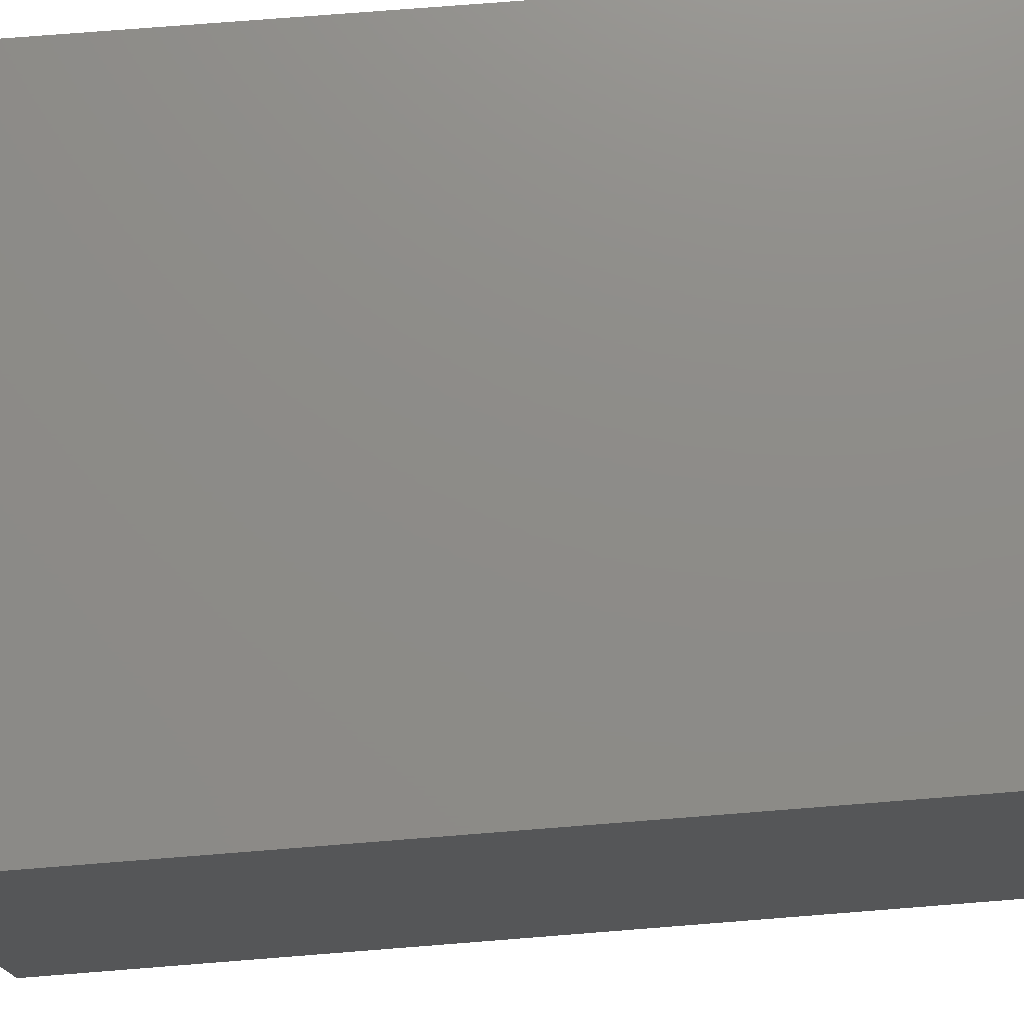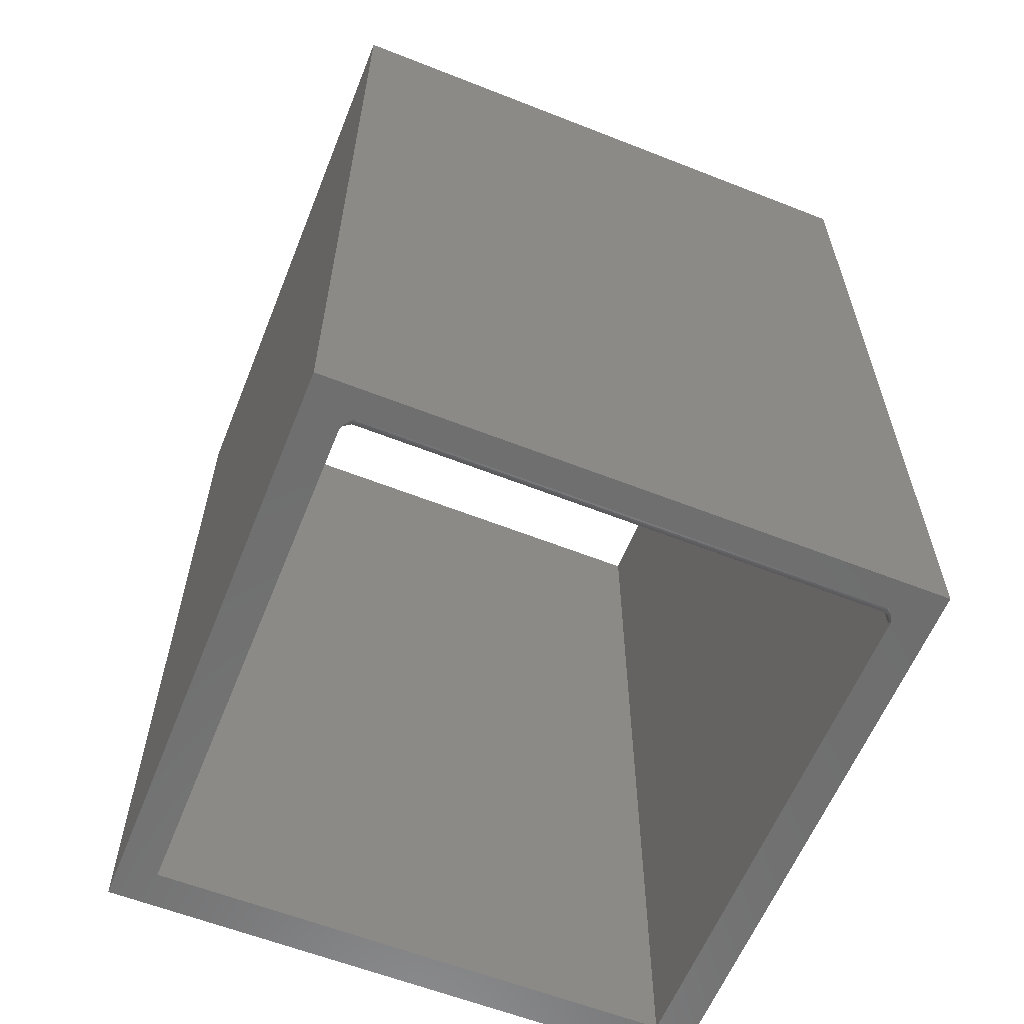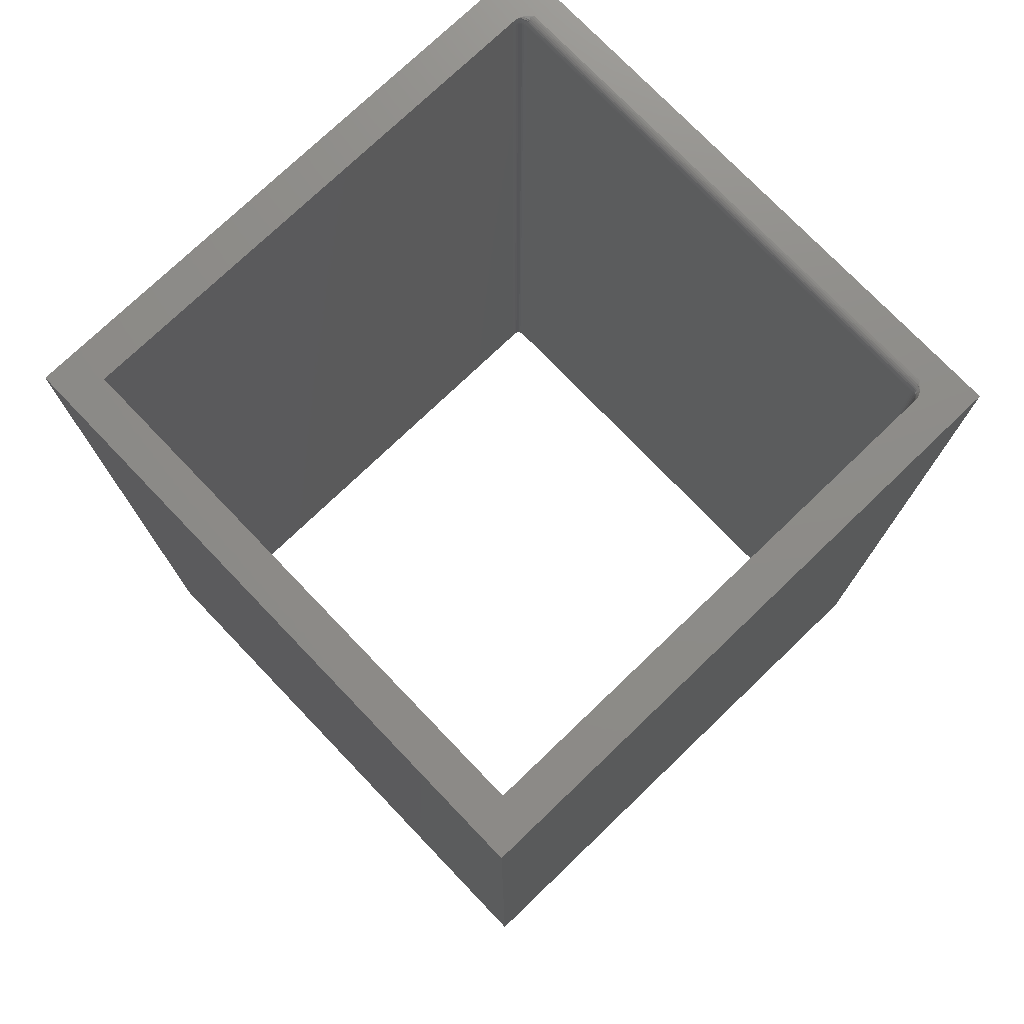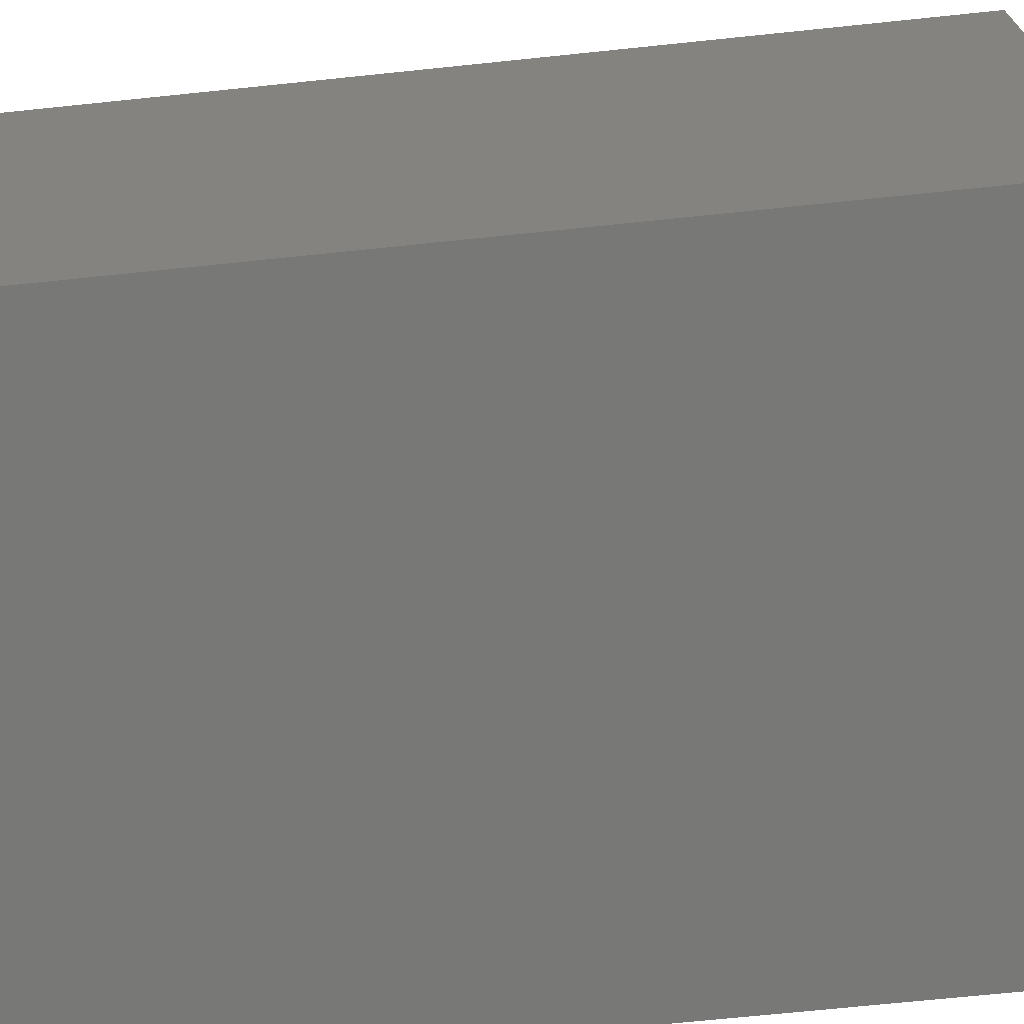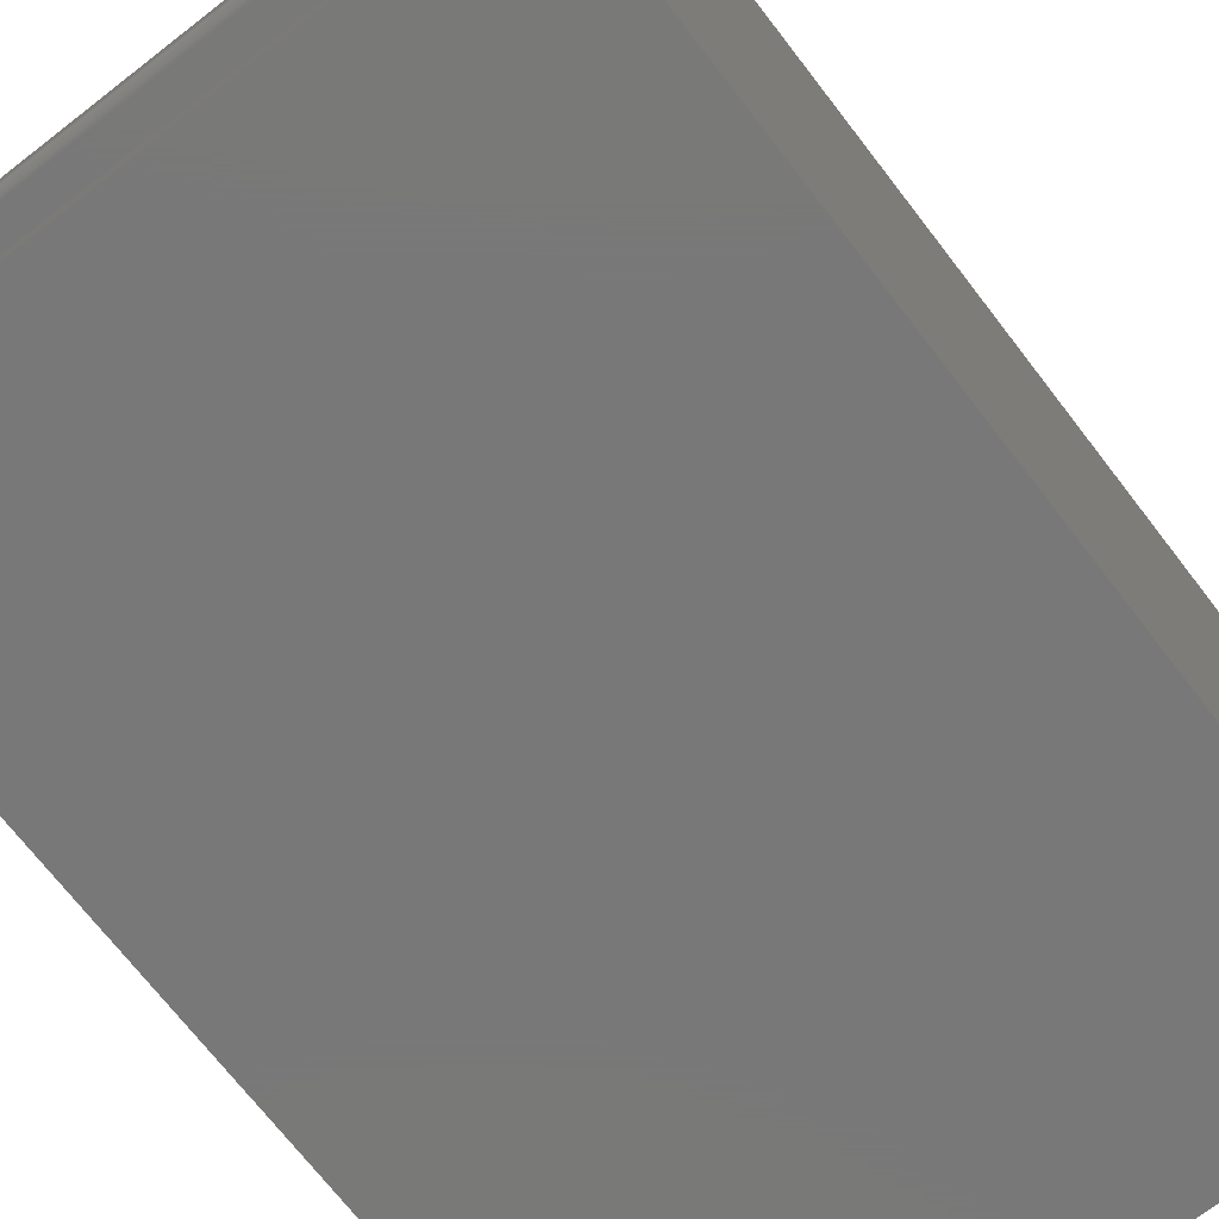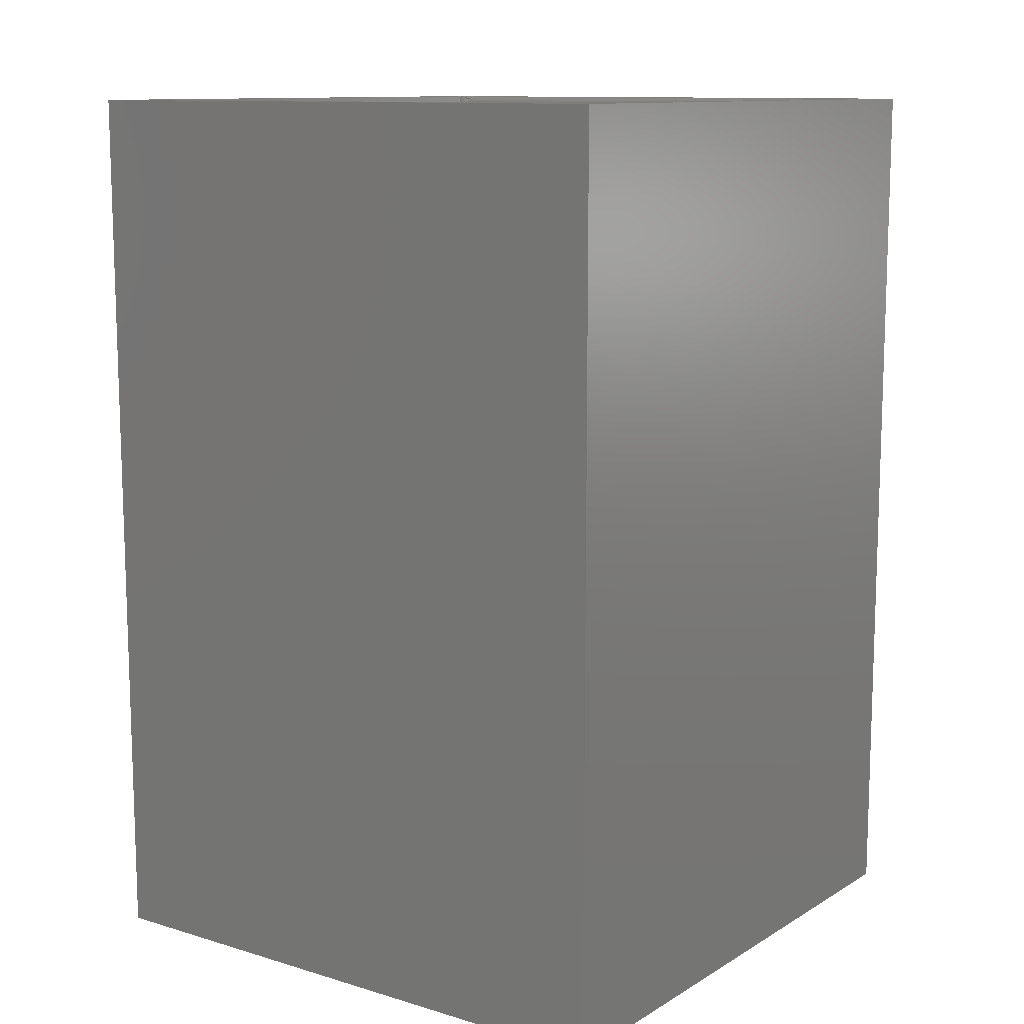
<metadata>
{"format":"stl","ext":"stl","renderer":"f3d","projection":"perspective","resolution":1024,"background":"white","views":[{"elev":75.1,"azim":85.5,"up":"+Y"},{"elev":-60.4,"azim":158.1,"up":"+Z"},{"elev":75.4,"azim":46.2,"up":"+Z"},{"elev":-70.5,"azim":-84.1,"up":"+Y"},{"elev":-71.4,"azim":-142.3,"up":"+Y"},{"elev":11.4,"azim":35.8,"up":"+Z"}]}
</metadata>
<code>
# stl→obj: 202 verts, 404 faces
v -0.4372 0.4453 0.7422
v -0.01595 0.4453 0.7422
v -0.4372 0.4455 0.7437
v -0.01595 0.4455 0.7437
v -0.4372 0.4459 0.7452
v -0.01595 0.4459 0.7452
v -0.4372 0.4466 0.7465
v -0.01595 0.4466 0.7465
v -0.4372 0.4476 0.7477
v -0.01595 0.4476 0.7477
v -0.4372 0.4488 0.7487
v -0.01595 0.4488 0.7487
v -0.4372 0.4501 0.7494
v -0.01595 0.4501 0.7494
v -0.4372 0.4516 0.7498
v -0.01595 0.4516 0.7498
v -0.4372 0.4531 0.75
v -0.01595 0.4531 0.75
v -0.4372 0.4453 0.007812
v -0.01595 0.4453 0.007812
v -0.4372 0.4531 0
v -0.01595 0.4531 0
v -0.4372 0.4516 0.0001501
v -0.01595 0.4516 0.0001501
v -0.4372 0.4501 0.0005947
v -0.01595 0.4501 0.0005947
v -0.4372 0.4488 0.001317
v -0.01595 0.4488 0.001317
v -0.4372 0.4476 0.002288
v -0.01595 0.4476 0.002288
v -0.4372 0.4466 0.003472
v -0.01595 0.4466 0.003472
v -0.4372 0.4459 0.004823
v -0.01595 0.4459 0.004823
v -0.4372 0.4455 0.006288
v -0.01595 0.4455 0.006288
v -0.445 0.008141 0
v -0.445 0.4396 0
v -0.445 0.4384 0.002468
v -0.445 0.4377 0.005099
v -0.445 0.4375 0.007812
v -0.445 0.4375 0.7422
v -0.445 0.008141 0.75
v -0.445 0.4377 0.7449
v -0.445 0.4384 0.7475
v -0.445 0.4396 0.75
v 0.02344 -0.02344 0.75
v -0.008141 0.4396 0.75
v -0.008141 0.008141 0.75
v -0.008234 0.441 0.75
v -0.4766 -0.02344 0.75
v -0.4449 0.441 0.75
v 0.02344 0.4769 0.75
v -0.4766 0.4769 0.75
v -0.01123 0.4479 0.75
v -0.009577 0.4452 0.75
v -0.008963 0.4438 0.75
v -0.008511 0.4424 0.75
v -0.4446 0.4424 0.75
v -0.4442 0.4438 0.75
v -0.4428 0.4466 0.75
v -0.4398 0.4504 0.75
v -0.4766 -0.02344 0
v -0.4449 0.441 0
v -0.008141 0.008141 0
v 0.02344 -0.02344 0
v -0.4766 0.4769 0
v 0.02344 0.4769 0
v -0.4419 0.4479 0
v -0.4435 0.4452 0
v -0.4442 0.4438 0
v -0.4446 0.4424 0
v -0.008234 0.441 0
v -0.008511 0.4424 0
v -0.008963 0.4438 0
v -0.01034 0.4466 0
v -0.01332 0.4504 0
v -0.008141 0.4396 0
v -0.4437 0.4437 0.001543
v -0.4427 0.446 0.0006702
v -0.4387 0.4487 0.001192
v -0.4402 0.4485 0.0008222
v -0.4427 0.4432 0.005842
v -0.4437 0.4418 0.007812
v -0.4437 0.4421 0.005611
v -0.4444 0.4405 0.007812
v -0.4444 0.4407 0.005347
v -0.4448 0.439 0.007812
v -0.4448 0.4393 0.005062
v -0.4427 0.443 0.007812
v -0.4415 0.4442 0.006031
v -0.4415 0.444 0.007812
v -0.4402 0.4449 0.006172
v -0.4402 0.4447 0.007812
v -0.4387 0.4453 0.006259
v -0.4387 0.4452 0.007812
v -0.4427 0.4438 0.003947
v -0.4437 0.4427 0.003494
v -0.4444 0.4415 0.002977
v -0.4448 0.4401 0.002416
v -0.4415 0.4447 0.004319
v -0.4402 0.4454 0.004595
v -0.4387 0.4458 0.004765
v -0.4427 0.4447 0.002201
v -0.4415 0.4455 0.002741
v -0.4402 0.4461 0.003142
v -0.4387 0.4465 0.003389
v -0.4415 0.4467 0.001357
v -0.4402 0.4472 0.001868
v -0.4387 0.4475 0.002182
v -0.4387 0.4501 0.7495
v -0.4437 0.4437 0.7485
v -0.4427 0.4447 0.7478
v -0.4415 0.4455 0.7473
v -0.4402 0.4461 0.7469
v -0.4387 0.4465 0.7466
v -0.4427 0.443 0.7422
v -0.4437 0.4421 0.7444
v -0.4437 0.4418 0.7422
v -0.4444 0.4407 0.7447
v -0.4444 0.4405 0.7422
v -0.4448 0.4393 0.7449
v -0.4448 0.439 0.7422
v -0.4427 0.4432 0.7442
v -0.4415 0.444 0.7422
v -0.4415 0.4442 0.744
v -0.4402 0.4447 0.7422
v -0.4402 0.4449 0.7438
v -0.4387 0.4452 0.7422
v -0.4387 0.4453 0.7437
v -0.4427 0.4438 0.7461
v -0.4437 0.4427 0.7465
v -0.4444 0.4415 0.747
v -0.4448 0.4401 0.7476
v -0.4415 0.4447 0.7457
v -0.4402 0.4454 0.7454
v -0.4387 0.4458 0.7452
v -0.008141 0.4384 0.7475
v -0.008141 0.4377 0.7449
v -0.008141 0.4375 0.7422
v -0.008141 0.4375 0.007812
v -0.008141 0.4377 0.005099
v -0.008141 0.4384 0.002468
v -0.009458 0.4437 0.7485
v -0.01043 0.446 0.7493
v -0.01443 0.4487 0.7488
v -0.01296 0.4485 0.7492
v -0.01043 0.4432 0.7442
v -0.009458 0.4418 0.7422
v -0.009458 0.4421 0.7444
v -0.008736 0.4405 0.7422
v -0.008736 0.4407 0.7447
v -0.008292 0.439 0.7422
v -0.008292 0.4393 0.7449
v -0.01043 0.443 0.7422
v -0.01161 0.4442 0.744
v -0.01161 0.444 0.7422
v -0.01296 0.4449 0.7438
v -0.01296 0.4447 0.7422
v -0.01443 0.4453 0.7437
v -0.01443 0.4452 0.7422
v -0.01043 0.4438 0.7461
v -0.009458 0.4427 0.7465
v -0.008736 0.4415 0.747
v -0.008292 0.4401 0.7476
v -0.01161 0.4447 0.7457
v -0.01296 0.4454 0.7454
v -0.01443 0.4458 0.7452
v -0.01043 0.4447 0.7478
v -0.01161 0.4455 0.7473
v -0.01296 0.4461 0.7469
v -0.01443 0.4465 0.7466
v -0.01161 0.4467 0.7486
v -0.01296 0.4472 0.7481
v -0.01443 0.4475 0.7478
v -0.01443 0.4501 0.000456
v -0.009458 0.4437 0.001543
v -0.01043 0.4447 0.002201
v -0.01161 0.4455 0.002741
v -0.01296 0.4461 0.003142
v -0.01443 0.4465 0.003389
v -0.01043 0.443 0.007812
v -0.009458 0.4421 0.005611
v -0.009458 0.4418 0.007812
v -0.008736 0.4407 0.005347
v -0.008736 0.4405 0.007812
v -0.008292 0.4393 0.005062
v -0.008292 0.439 0.007812
v -0.01043 0.4432 0.005842
v -0.01161 0.444 0.007812
v -0.01161 0.4442 0.006031
v -0.01296 0.4447 0.007812
v -0.01296 0.4449 0.006172
v -0.01443 0.4452 0.007812
v -0.01443 0.4453 0.006259
v -0.01043 0.4438 0.003947
v -0.009458 0.4427 0.003494
v -0.008736 0.4415 0.002977
v -0.008292 0.4401 0.002416
v -0.01161 0.4447 0.004319
v -0.01296 0.4454 0.004595
v -0.01443 0.4458 0.004765
f 1 2 3
f 3 2 4
f 3 4 5
f 5 4 6
f 5 6 7
f 7 6 8
f 7 8 9
f 9 8 10
f 9 10 11
f 11 10 12
f 11 12 13
f 13 12 14
f 13 14 15
f 15 14 16
f 15 16 17
f 17 16 18
f 19 20 1
f 1 20 2
f 21 22 23
f 23 22 24
f 23 24 25
f 25 24 26
f 25 26 27
f 27 26 28
f 27 28 29
f 29 28 30
f 29 30 31
f 31 30 32
f 31 32 33
f 33 32 34
f 33 34 35
f 35 34 36
f 35 36 19
f 19 36 20
f 37 38 39
f 37 39 40
f 37 40 41
f 37 41 42
f 43 37 42
f 43 42 44
f 43 44 45
f 43 45 46
f 47 48 49
f 47 50 48
f 51 47 49
f 51 49 43
f 51 43 46
f 51 46 52
f 53 54 17
f 53 17 18
f 53 18 55
f 53 55 56
f 53 56 57
f 53 57 58
f 53 58 50
f 53 50 47
f 54 51 52
f 54 52 59
f 54 59 60
f 54 60 61
f 54 61 62
f 54 62 17
f 63 64 38
f 63 38 37
f 63 37 65
f 63 65 66
f 67 68 22
f 67 22 21
f 67 21 69
f 67 69 70
f 67 70 71
f 67 71 72
f 67 72 64
f 67 64 63
f 68 73 74
f 68 74 75
f 68 75 76
f 68 76 77
f 68 77 22
f 66 65 78
f 66 78 73
f 66 73 68
f 23 69 21
f 79 72 71
f 80 70 69
f 25 27 81
f 25 81 82
f 25 82 69
f 25 69 23
f 83 84 85
f 85 84 86
f 85 86 87
f 87 86 88
f 87 88 89
f 89 88 41
f 89 41 40
f 84 83 90
f 90 83 91
f 90 91 92
f 92 91 93
f 92 93 94
f 94 93 95
f 94 95 96
f 96 95 35
f 96 35 19
f 97 85 98
f 98 85 87
f 98 87 99
f 99 87 89
f 99 89 100
f 100 89 40
f 100 40 39
f 85 97 83
f 83 97 101
f 83 101 91
f 91 101 102
f 91 102 93
f 93 102 103
f 93 103 95
f 95 103 33
f 95 33 35
f 104 98 79
f 79 98 99
f 79 99 72
f 72 99 100
f 72 100 64
f 64 100 39
f 64 39 38
f 98 104 97
f 97 104 105
f 97 105 101
f 101 105 106
f 101 106 102
f 102 106 107
f 102 107 103
f 103 107 31
f 103 31 33
f 71 70 79
f 79 70 80
f 79 80 104
f 104 80 108
f 104 108 105
f 105 108 109
f 105 109 106
f 106 109 110
f 106 110 107
f 107 110 29
f 107 29 31
f 80 69 108
f 108 69 82
f 108 82 109
f 109 82 81
f 109 81 110
f 110 81 27
f 110 27 29
f 62 111 17
f 111 15 17
f 61 9 11
f 11 62 61
f 60 112 113
f 60 113 114
f 9 60 114
f 9 61 60
f 13 15 111
f 111 62 11
f 13 111 11
f 60 59 112
f 9 114 115
f 9 115 116
f 7 9 116
f 117 118 119
f 119 118 120
f 119 120 121
f 121 120 122
f 121 122 123
f 123 122 44
f 123 44 42
f 118 117 124
f 124 117 125
f 124 125 126
f 126 125 127
f 126 127 128
f 128 127 129
f 128 129 130
f 130 129 1
f 130 1 3
f 131 112 132
f 132 112 59
f 132 59 133
f 133 59 52
f 133 52 134
f 134 52 46
f 134 46 45
f 112 131 113
f 113 131 135
f 113 135 114
f 114 135 136
f 114 136 115
f 115 136 137
f 115 137 116
f 116 137 5
f 116 5 7
f 124 132 118
f 118 132 133
f 118 133 120
f 120 133 134
f 120 134 122
f 122 134 45
f 122 45 44
f 132 124 131
f 131 124 126
f 131 126 135
f 135 126 128
f 135 128 136
f 136 128 130
f 136 130 137
f 137 130 3
f 137 3 5
f 90 119 84
f 84 119 121
f 84 121 86
f 86 121 123
f 86 123 88
f 88 123 42
f 88 42 41
f 119 90 117
f 117 90 92
f 117 92 125
f 125 92 94
f 125 94 127
f 127 94 96
f 127 96 129
f 129 96 19
f 129 19 1
f 49 48 138
f 49 138 139
f 49 139 140
f 49 140 65
f 65 140 141
f 65 141 142
f 65 142 143
f 65 143 78
f 16 55 18
f 144 58 57
f 145 56 55
f 14 12 146
f 14 146 147
f 14 147 55
f 14 55 16
f 148 149 150
f 150 149 151
f 150 151 152
f 152 151 153
f 152 153 154
f 154 153 140
f 154 140 139
f 149 148 155
f 155 148 156
f 155 156 157
f 157 156 158
f 157 158 159
f 159 158 160
f 159 160 161
f 161 160 4
f 161 4 2
f 162 150 163
f 163 150 152
f 163 152 164
f 164 152 154
f 164 154 165
f 165 154 139
f 165 139 138
f 150 162 148
f 148 162 166
f 148 166 156
f 156 166 167
f 156 167 158
f 158 167 168
f 158 168 160
f 160 168 6
f 160 6 4
f 169 163 144
f 144 163 164
f 144 164 58
f 58 164 165
f 58 165 50
f 50 165 138
f 50 138 48
f 163 169 162
f 162 169 170
f 162 170 166
f 166 170 171
f 166 171 167
f 167 171 172
f 167 172 168
f 168 172 8
f 168 8 6
f 57 56 144
f 144 56 145
f 144 145 169
f 169 145 173
f 169 173 170
f 170 173 174
f 170 174 171
f 171 174 175
f 171 175 172
f 172 175 10
f 172 10 8
f 145 55 173
f 173 55 147
f 173 147 174
f 174 147 146
f 174 146 175
f 175 146 12
f 175 12 10
f 77 176 22
f 176 24 22
f 76 30 28
f 28 77 76
f 75 177 178
f 75 178 179
f 30 75 179
f 30 76 75
f 26 24 176
f 176 77 28
f 26 176 28
f 75 74 177
f 30 179 180
f 30 180 181
f 32 30 181
f 182 183 184
f 184 183 185
f 184 185 186
f 186 185 187
f 186 187 188
f 188 187 142
f 188 142 141
f 183 182 189
f 189 182 190
f 189 190 191
f 191 190 192
f 191 192 193
f 193 192 194
f 193 194 195
f 195 194 20
f 195 20 36
f 196 177 197
f 197 177 74
f 197 74 198
f 198 74 73
f 198 73 199
f 199 73 78
f 199 78 143
f 177 196 178
f 178 196 200
f 178 200 179
f 179 200 201
f 179 201 180
f 180 201 202
f 180 202 181
f 181 202 34
f 181 34 32
f 189 197 183
f 183 197 198
f 183 198 185
f 185 198 199
f 185 199 187
f 187 199 143
f 187 143 142
f 197 189 196
f 196 189 191
f 196 191 200
f 200 191 193
f 200 193 201
f 201 193 195
f 201 195 202
f 202 195 36
f 202 36 34
f 182 157 190
f 190 157 159
f 190 159 192
f 192 159 161
f 192 161 194
f 194 161 2
f 194 2 20
f 157 182 155
f 155 182 184
f 155 184 149
f 149 184 186
f 149 186 151
f 151 186 188
f 151 188 153
f 153 188 141
f 153 141 140
f 65 37 49
f 49 37 43
f 67 63 54
f 54 63 51
f 66 68 47
f 47 68 53
f 63 66 51
f 51 66 47
f 68 67 53
f 53 67 54

</code>
